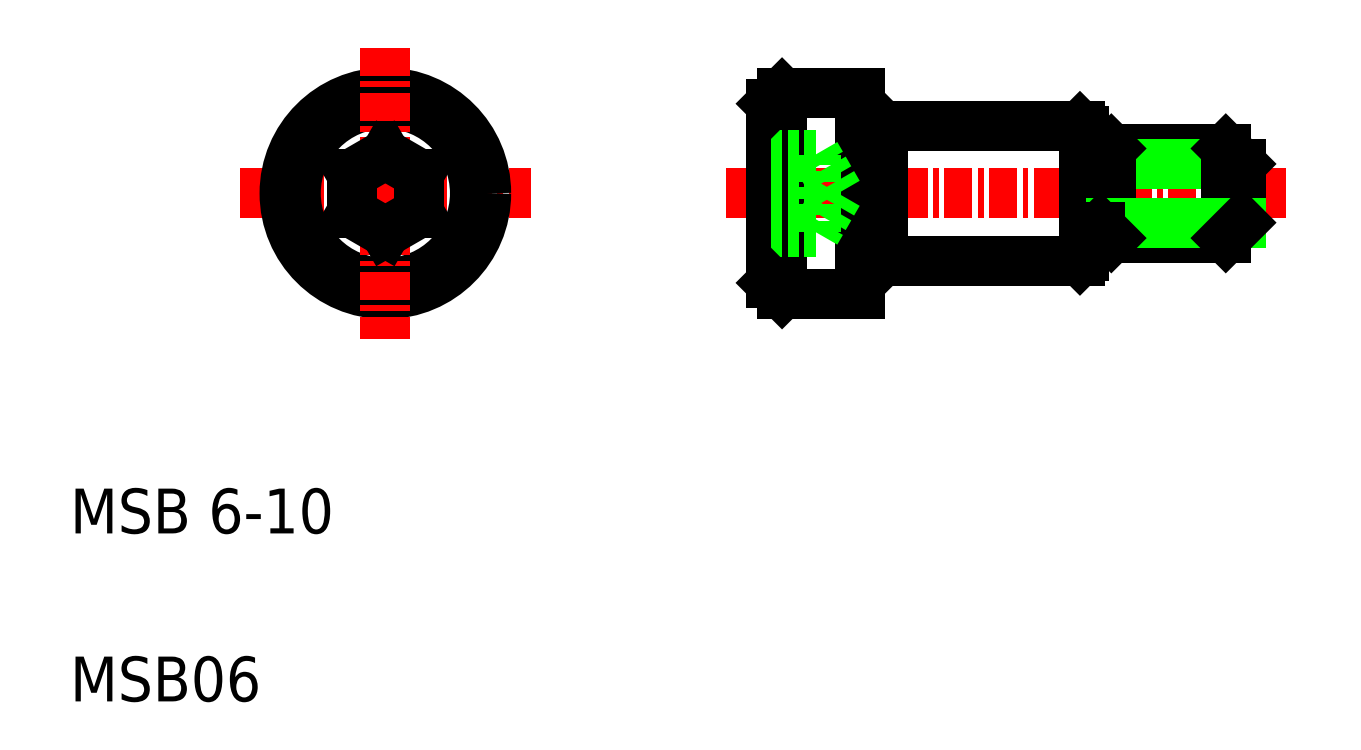
<metadata>
{"format":"dxf","ext":"dxf","renderer":"ezdxf+matplotlib","layout":"modelspace","background":"white","min_lineweight":24,"dpi":150}
</metadata>
<code>
0
SECTION
2
ENTITIES
0
TEXT
8
0
10
5
20
5
30
0
40
2
1
MSB06
0
TEXT
8
0
10
5
20
12.5
30
0
40
2
1
MSB 6-10
0
LINE
8
0
10
50.09
20
30.68
30
0
11
41.29
21
30.68
31
0
0
LINE
8
0
10
50.09
20
24.68
30
0
11
41.29
21
24.68
31
0
0
LINE
8
CENTER
10
59.29
20
27.68
30
0
11
34.29
21
27.68
31
0
0
LINE
8
CENTER
10
12.58
20
27.68
30
0
11
25.58
21
27.68
31
0
0
CIRCLE
8
0
10
19.08
20
27.68
30
0
40
4.5
0
CIRCLE
8
0
10
19.08
20
27.68
30
0
40
4
0
LINE
8
CENTER
10
19.08
20
34.18
30
0
11
19.08
21
21.18
31
0
0
LINE
8
0
10
19.08
20
29.42
30
0
11
17.58
21
28.55
31
0
0
LINE
8
0
10
17.58
20
26.82
30
0
11
19.08
21
25.95
31
0
0
LINE
8
0
10
17.58
20
28.55
30
0
11
17.58
21
26.82
31
0
0
LINE
8
0
10
19.08
20
25.95
30
0
11
20.58
21
26.82
31
0
0
LINE
8
0
10
20.58
20
26.82
30
0
11
20.58
21
28.55
31
0
0
LINE
8
0
10
20.58
20
28.55
30
0
11
19.08
21
29.42
31
0
0
LINE
8
0
10
36.29
20
23.68
30
0
11
36.29
21
31.68
31
0
0
LINE
8
0
10
36.79
20
23.18
30
0
11
36.79
21
32.18
31
0
0
LINE
8
0
10
40.29
20
23.18
30
0
11
40.29
21
32.18
31
0
0
LINE
8
0
10
40.29
20
23.18
30
0
11
36.79
21
23.18
31
0
0
LINE
8
0
10
36.29
20
29.42
30
0
11
38.29
21
29.42
31
0
0
LINE
8
0
10
36.29
20
25.95
30
0
11
38.29
21
25.95
31
0
0
LINE
8
0
10
36.29
20
26.82
30
0
11
38.29
21
26.82
31
0
0
LINE
8
0
10
36.29
20
28.55
30
0
11
38.29
21
28.55
31
0
0
LINE
8
0
10
36.29
20
23.68
30
0
11
36.79
21
23.18
31
0
0
LINE
8
0
10
36.29
20
27.68
30
0
11
36.29
21
27.68
31
0
0
LINE
8
0
10
36.29
20
25.68
30
0
11
36.29
21
25.68
31
0
0
LINE
8
0
10
40.99
20
30.38
30
0
11
40.99
21
24.98
31
0
0
LINE
8
0
10
41.29
20
24.68
30
0
11
41.29
21
30.68
31
0
0
ARC
8
0
10
40.86
20
24.42
30
0
40
0.5748
50
77.4
51
178.9
0
LINE
8
0
10
40.99
20
24.98
30
0
11
41.29
21
24.68
31
0
0
LINE
8
0
10
38.29
20
25.95
30
0
11
38.29
21
29.42
31
0
0
LINE
8
0
10
38.29
20
25.95
30
0
11
39.29
21
27.68
31
0
0
LINE
8
0
10
38.29
20
29.42
30
0
11
39.29
21
27.68
31
0
0
LINE
8
0
10
40.99
20
30.38
30
0
11
41.29
21
30.68
31
0
0
ARC
8
0
10
40.86
20
30.95
30
0
40
0.5748
50
181.1
51
282.6
0
LINE
8
0
10
40.29
20
32.18
30
0
11
36.79
21
32.18
31
0
0
LINE
8
0
10
36.29
20
31.68
30
0
11
36.79
21
32.18
31
0
0
LINE
8
0
10
56.6
20
29.68
30
0
11
51.49
21
29.68
31
0
0
LINE
8
0
10
56.6
20
25.68
30
0
11
51.49
21
25.68
31
0
0
LINE
8
0
10
57.29
20
29
30
0
11
51.49
21
29
31
0
0
LINE
8
0
10
50.29
20
24.88
30
0
11
50.29
21
30.48
31
0
0
LINE
8
0
10
51.49
20
25.68
30
0
11
51.49
21
29.68
31
0
0
LINE
8
0
10
50.99
20
29.18
30
0
11
51.49
21
29.68
31
0
0
LINE
8
0
10
50.99
20
29.18
30
0
11
50.44
21
29.18
31
0
0
LINE
8
0
10
57.29
20
26.37
30
0
11
57.29
21
29
31
0
0
LINE
8
0
10
56.6
20
29.68
30
0
11
57.29
21
29
31
0
0
ARC
8
0
10
50.44
20
29.33
30
0
40
0.15
50
180
51
270
0
LINE
8
0
10
56.6
20
25.68
30
0
11
56.6
21
29.68
31
0
0
LINE
8
0
10
57.29
20
26.37
30
0
11
51.49
21
26.37
31
0
0
LINE
8
0
10
56.6
20
25.68
30
0
11
57.29
21
26.37
31
0
0
LINE
8
0
10
50.99
20
26.18
30
0
11
51.49
21
25.68
31
0
0
LINE
8
0
10
50.99
20
26.18
30
0
11
50.44
21
26.18
31
0
0
ARC
8
0
10
50.44
20
26.03
30
0
40
0.15
50
90
51
180
0
LINE
8
0
10
50.29
20
24.88
30
0
11
50.09
21
24.68
31
0
0
LINE
8
0
10
50.09
20
30.68
30
0
11
50.29
21
30.48
31
0
0
ENDSEC
0
EOF

</code>
